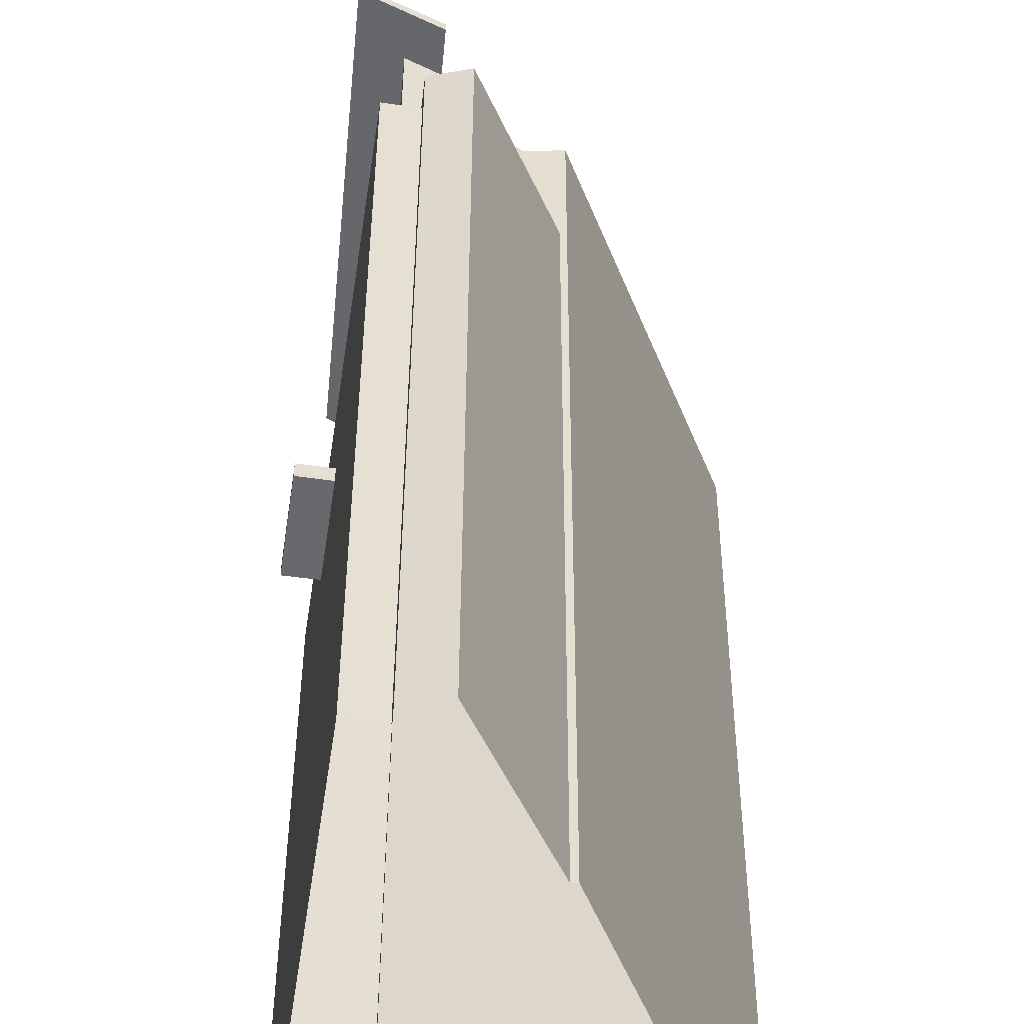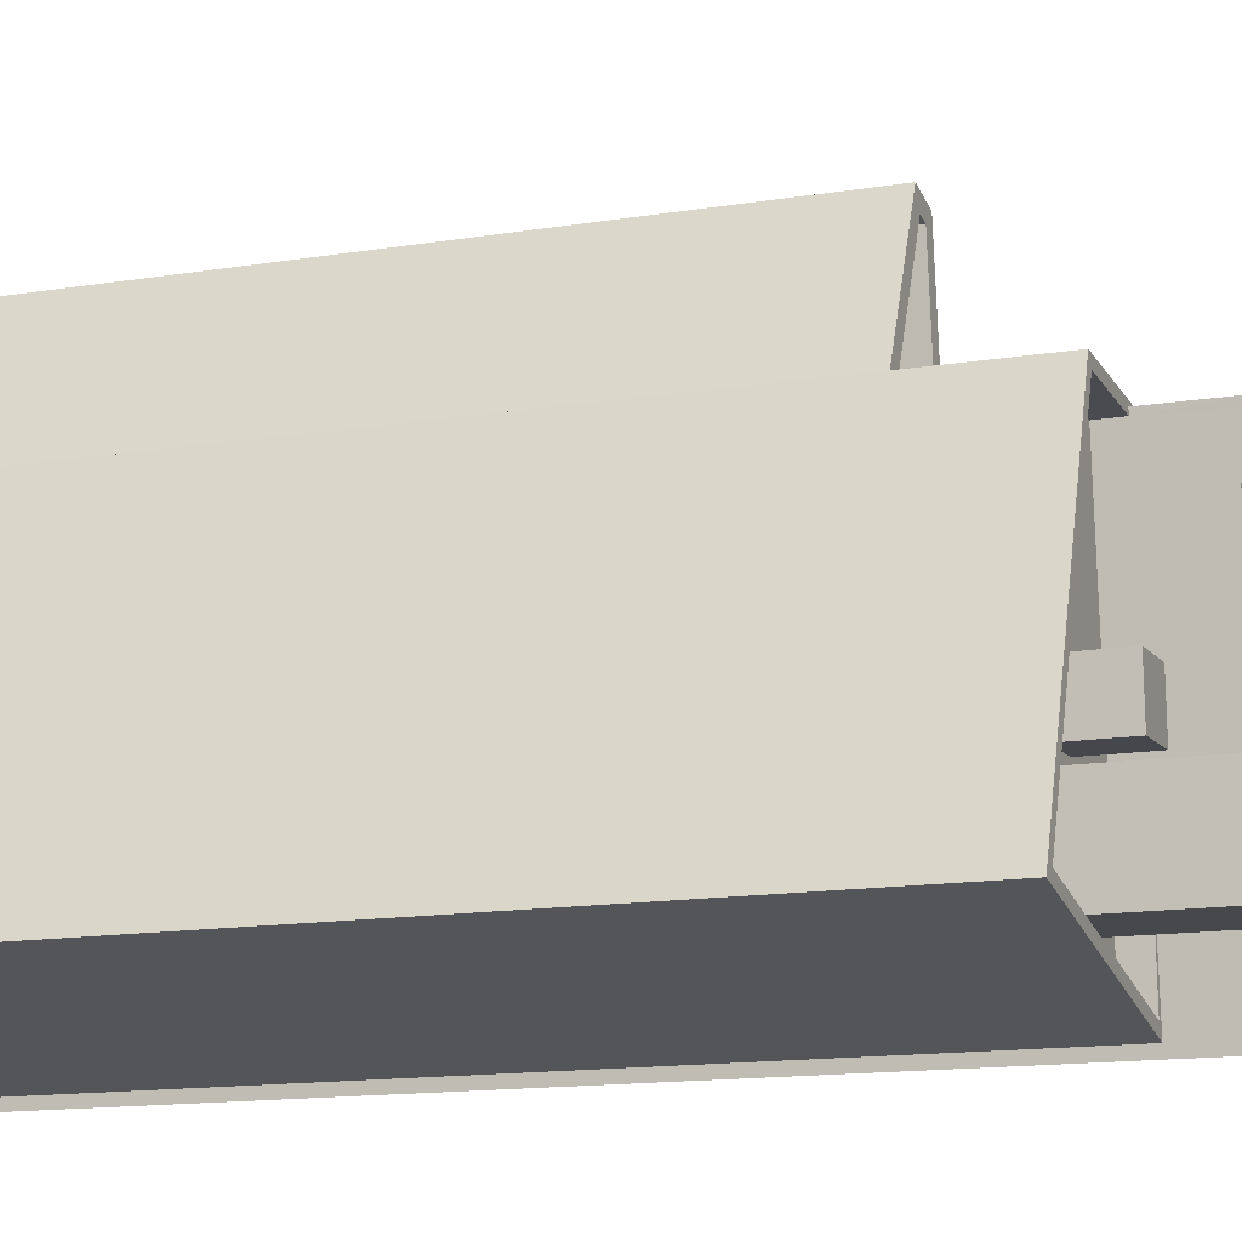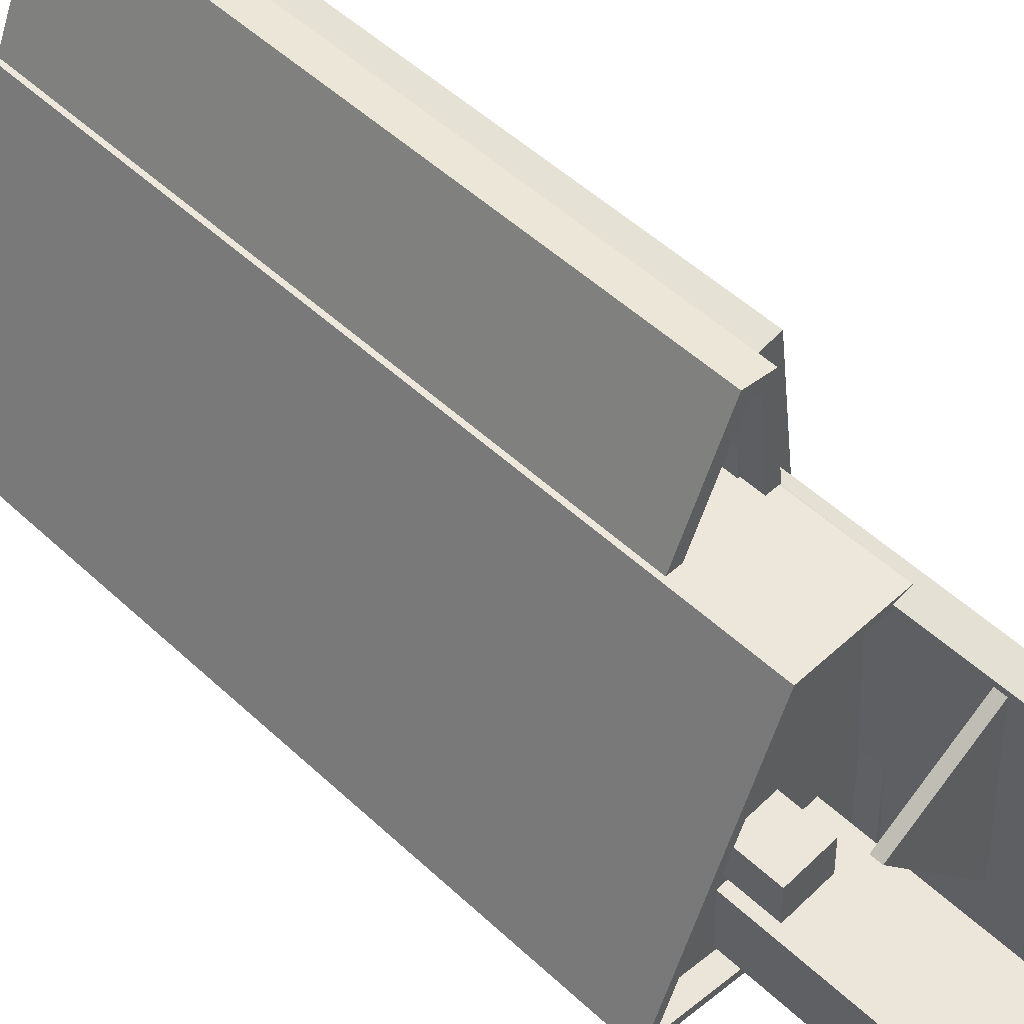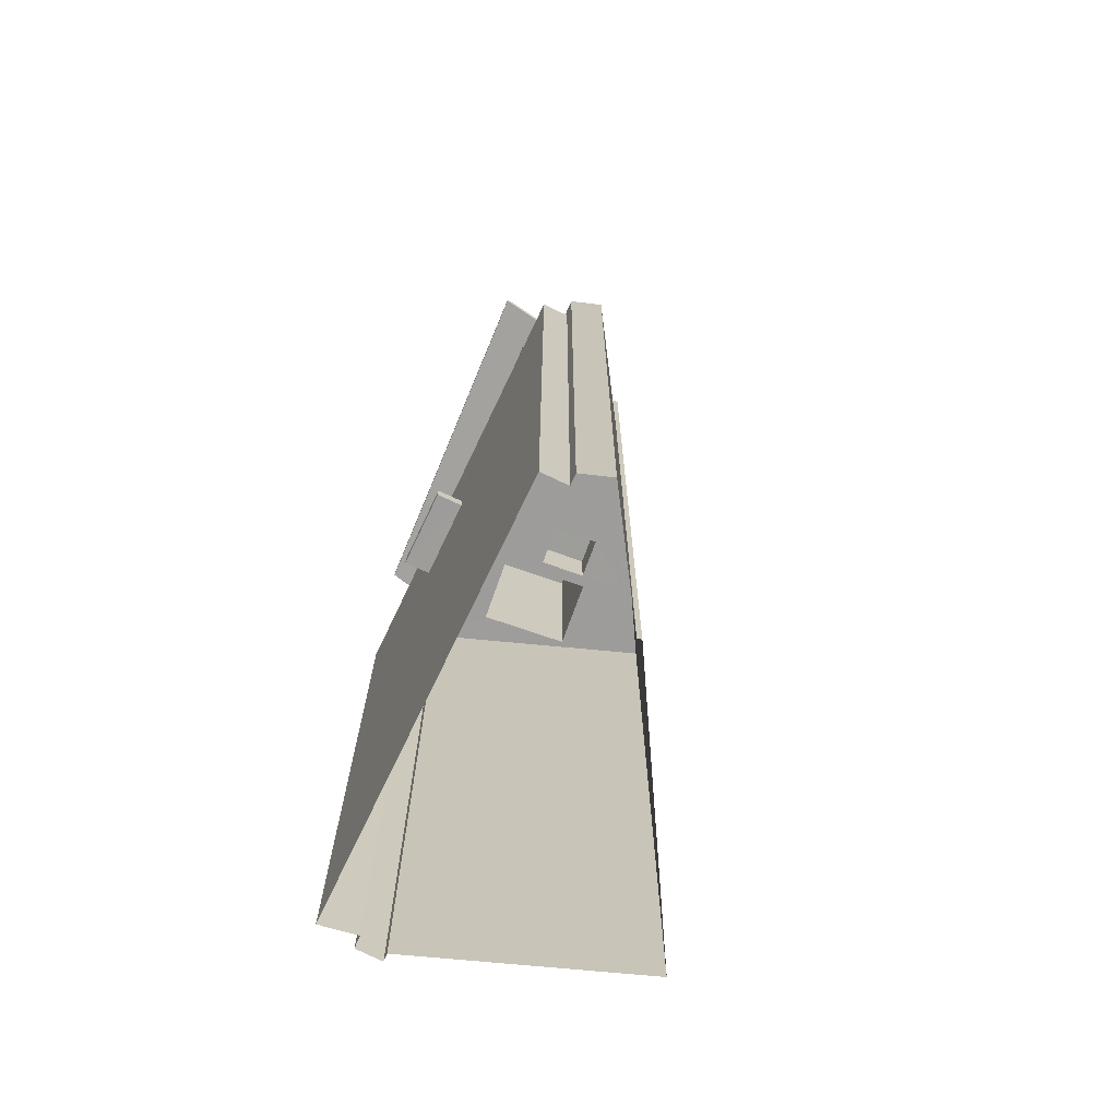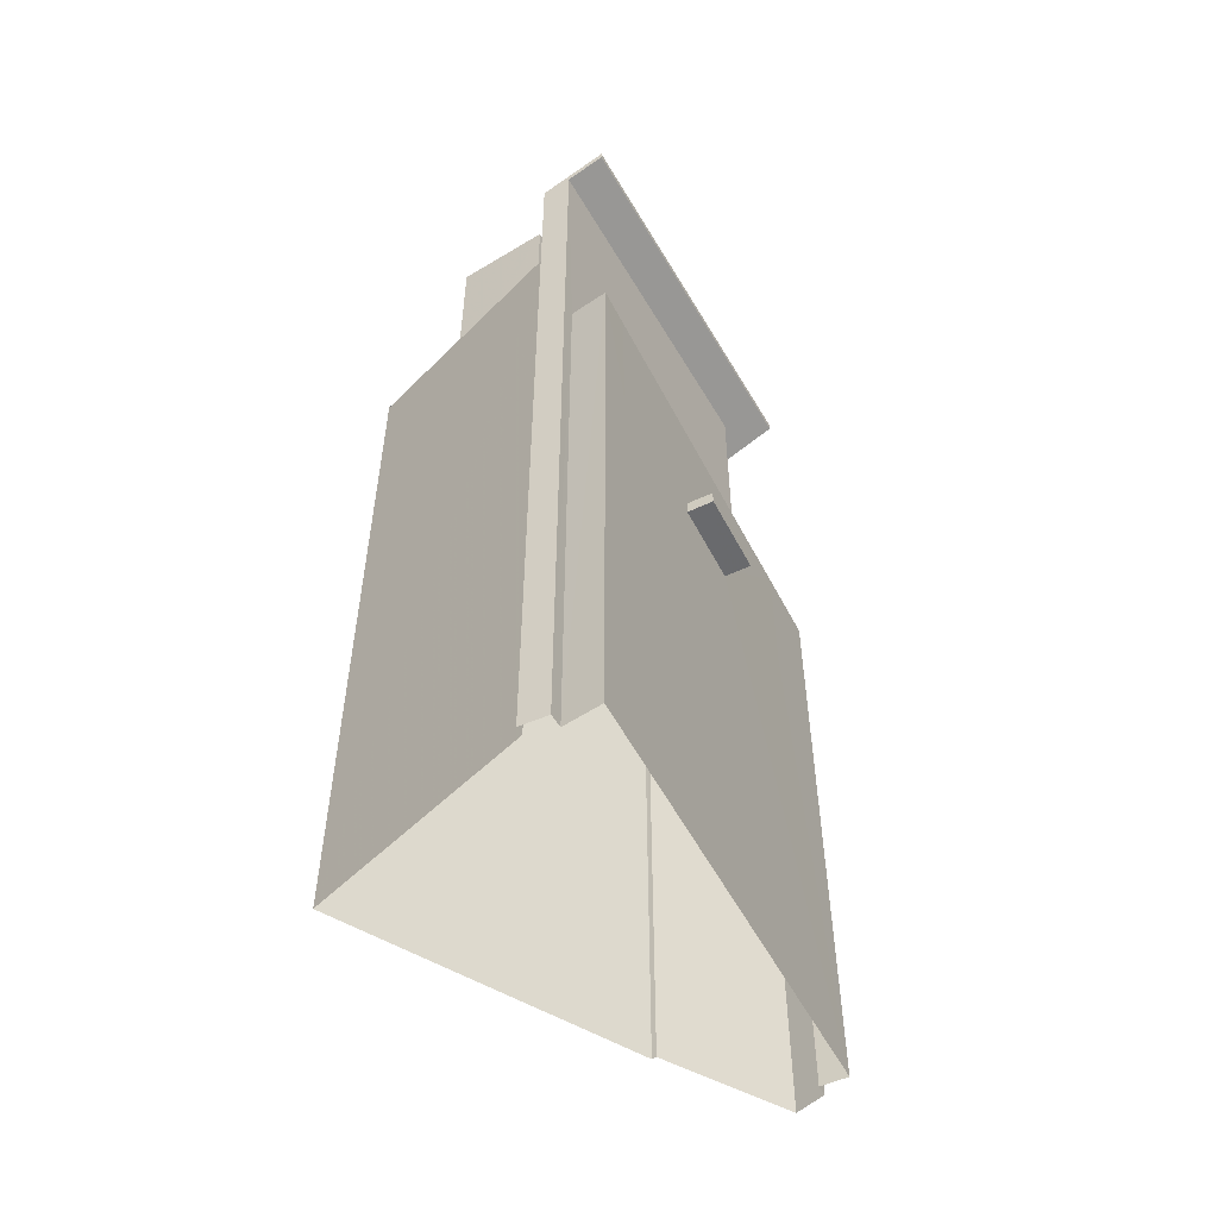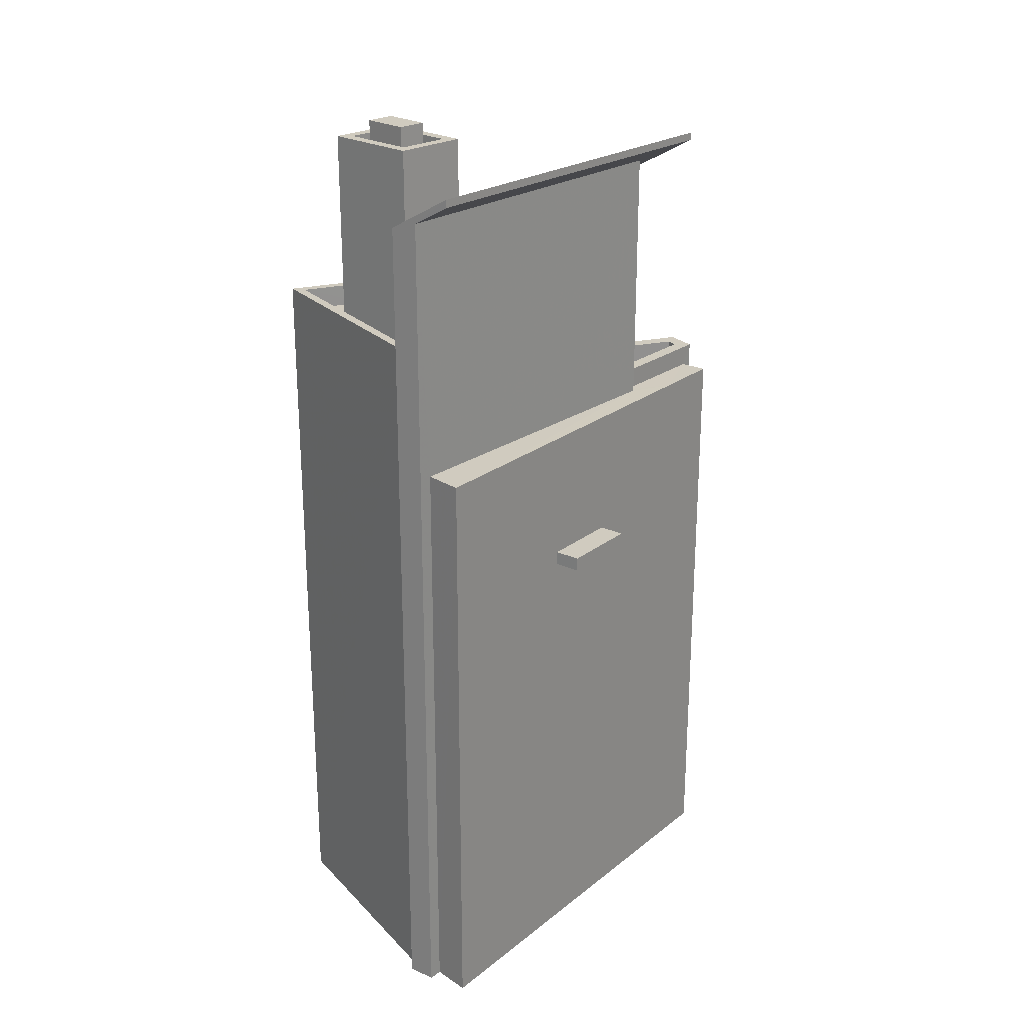
<metadata>
{"format":"obj","ext":"obj","renderer":"f3d","projection":"perspective","resolution":1024,"background":"white","views":[{"elev":37.2,"azim":-179.8,"up":"+Y"},{"elev":-13.7,"azim":-69.6,"up":"+Y"},{"elev":52.1,"azim":-45.0,"up":"+Y"},{"elev":-70.3,"azim":163.0,"up":"+Z"},{"elev":-53.0,"azim":35.2,"up":"+Z"},{"elev":23.7,"azim":46.4,"up":"+Z"}]}
</metadata>
<code>
v -6817 -3.713e+04 29.2
v -6813 -3.714e+04 29.55
v -6817 -3.713e+04 29.55
v -6813 -3.714e+04 29.2
v -6813 -3.713e+04 29.55
v -6813 -3.713e+04 29.2
v -6813 -3.714e+04 29.2
v -6813 -3.714e+04 29.55
v -6812 -3.714e+04 30.42
v -6813 -3.713e+04 30.42
v -6812 -3.714e+04 26.66
v -6812 -3.714e+04 2.829
v -6812 -3.714e+04 2.829
v -6813 -3.713e+04 29.55
v -6813 -3.713e+04 29.2
v -6813 -3.713e+04 26.66
v -6813 -3.713e+04 26.66
v -6813 -3.714e+04 26.66
v -6811 -3.714e+04 2.829
v -6811 -3.714e+04 30.92
v -6812 -3.714e+04 30.67
v -6810 -3.714e+04 31.6
v -6810 -3.714e+04 31.85
v -6811 -3.714e+04 2.829
v -6811 -3.714e+04 22.48
v -6812 -3.713e+04 30.92
v -6812 -3.713e+04 22.48
v -6813 -3.714e+04 25.96
v -6813 -3.714e+04 25.96
v -6813 -3.713e+04 25.96
v -6813 -3.713e+04 22.48
v -6813 -3.713e+04 23.17
v -6813 -3.713e+04 26.66
v -6813 -3.713e+04 23.17
v -6813 -3.713e+04 30.42
v -6813 -3.713e+04 30.67
v -6811 -3.713e+04 31.6
v -6811 -3.713e+04 31.85
v -6820 -3.714e+04 2.832
v -6820 -3.714e+04 26.66
v -6816 -3.713e+04 26.66
v -6816 -3.713e+04 2.833
v -6813 -3.713e+04 23.17
v -6813 -3.713e+04 26.66
v -6813 -3.713e+04 23.17
v -6816 -3.713e+04 23.17
v -6816 -3.713e+04 23.17
v -6816 -3.713e+04 2.833
v -6816 -3.713e+04 22.07
v -6813 -3.713e+04 22.48
v -6813 -3.713e+04 22.07
v -6813 -3.713e+04 22.48
v -6812 -3.714e+04 25.96
v -6818 -3.714e+04 25.96
v -6812 -3.714e+04 26.66
v -6820 -3.714e+04 25.96
v -6820 -3.714e+04 26.66
v -6816 -3.713e+04 25.96
v -6816 -3.713e+04 26.66
v -6819 -3.714e+04 25.96
v -6819 -3.714e+04 25.96
v -6813 -3.713e+04 2.832
v -6812 -3.713e+04 22.48
v -6812 -3.713e+04 2.832
v -6813 -3.713e+04 22.48
v -6810 -3.714e+04 22.48
v -6810 -3.714e+04 2.829
v -6810 -3.714e+04 18.22
v -6810 -3.714e+04 22.48
v -6812 -3.713e+04 18.22
v -6811 -3.713e+04 17.77
v -6812 -3.713e+04 22.48
v -6811 -3.714e+04 18.22
v -6811 -3.714e+04 17.77
v -6811 -3.713e+04 18.22
v -6813 -3.713e+04 22.07
v -6813 -3.713e+04 22.48
v -6810 -3.713e+04 18.22
v -6810 -3.713e+04 17.77
v -6810 -3.714e+04 18.22
v -6810 -3.714e+04 17.77
v -6817 -3.714e+04 27.59
v -6817 -3.714e+04 27.59
v -6817 -3.714e+04 25.96
v -6817 -3.714e+04 25.96
v -6815 -3.714e+04 27.59
v -6815 -3.714e+04 25.96
v -6815 -3.714e+04 27.59
v -6815 -3.714e+04 25.96
v -6814 -3.713e+04 2.833
v -6814 -3.713e+04 23.17
v -6813 -3.713e+04 23.17
v -6813 -3.713e+04 2.833
v -6814 -3.713e+04 22.07
v -6814 -3.713e+04 23.17
v -6814 -3.713e+04 23.17
v -6814 -3.713e+04 22.07
v -6817 -3.714e+04 25.96
v -6814 -3.714e+04 25.96
v -6814 -3.714e+04 32.49
v -6817 -3.714e+04 32.49
v -6814 -3.714e+04 31.99
v -6814 -3.714e+04 32.49
v -6814 -3.714e+04 31.99
v -6814 -3.714e+04 32.49
v -6814 -3.714e+04 31.99
v -6817 -3.714e+04 31.99
v -6817 -3.714e+04 32.49
v -6817 -3.714e+04 31.99
v -6817 -3.714e+04 32.49
v -6817 -3.714e+04 31.99
v -6817 -3.714e+04 25.96
v -6817 -3.714e+04 32.49
v -6814 -3.714e+04 32.49
v -6814 -3.714e+04 25.96
v -6816 -3.714e+04 31.99
v -6816 -3.714e+04 33.03
v -6816 -3.714e+04 33.03
v -6816 -3.714e+04 31.99
v -6815 -3.714e+04 33.03
v -6815 -3.714e+04 31.99
v -6815 -3.714e+04 33.03
v -6815 -3.714e+04 31.99
f 12 13 19
f 19 13 24
f 67 24 48
f 64 67 48
f 48 13 39
f 48 39 42
f 90 93 62
f 62 64 48
f 90 62 48
f 24 13 48
f 1 2 3
f 1 4 2
f 5 1 3
f 5 6 1
f 7 8 2
f 4 7 2
f 9 10 8
f 9 11 12
f 12 11 13
f 10 14 5
f 15 16 17
f 6 15 17
f 18 6 17
f 8 10 5
f 11 7 18
f 18 7 6
f 7 9 8
f 11 9 7
f 12 19 9
f 9 20 21
f 20 22 23
f 19 20 9
f 20 23 21
f 19 24 25
f 19 25 20
f 25 26 20
f 25 27 26
f 28 18 29
f 29 17 30
f 29 18 17
f 5 14 15
f 6 5 15
f 31 32 27
f 16 15 33
f 32 34 33
f 27 33 26
f 14 10 26
f 15 14 26
f 32 33 27
f 33 15 26
f 35 10 36
f 10 9 21
f 10 21 36
f 36 37 35
f 36 38 37
f 38 22 37
f 38 23 22
f 11 39 13
f 11 40 39
f 40 41 42
f 39 40 42
f 43 44 45
f 44 46 41
f 41 47 42
f 42 47 48
f 49 50 51
f 43 52 50
f 46 47 41
f 46 50 49
f 44 43 46
f 50 46 43
f 45 44 33
f 34 45 33
f 53 54 55
f 54 56 57
f 54 57 55
f 58 59 60
f 61 60 57
f 61 57 56
f 60 59 57
f 17 59 58
f 30 17 58
f 28 53 55
f 18 28 55
f 62 63 64
f 62 65 63
f 66 67 68
f 69 66 68
f 63 70 64
f 67 64 71
f 63 72 70
f 73 68 74
f 75 71 70
f 67 71 74
f 68 67 74
f 70 71 64
f 66 24 67
f 66 25 24
f 72 69 73
f 70 72 75
f 69 68 73
f 72 73 75
f 76 51 50
f 77 76 50
f 71 78 79
f 71 75 78
f 79 80 81
f 79 78 80
f 74 81 80
f 73 74 80
f 82 83 84
f 85 82 84
f 84 86 87
f 84 83 86
f 87 88 89
f 87 86 88
f 88 82 85
f 89 88 85
f 90 47 91
f 90 48 47
f 92 93 90
f 91 92 90
f 32 65 92
f 92 65 93
f 32 31 65
f 93 65 62
f 46 49 94
f 95 46 94
f 96 94 97
f 96 95 94
f 97 77 96
f 96 77 43
f 97 76 77
f 43 77 52
f 98 99 100
f 101 98 100
f 102 103 104
f 104 105 106
f 104 103 105
f 103 102 107
f 108 103 107
f 109 110 111
f 111 108 107
f 111 110 108
f 105 109 106
f 105 110 109
f 112 98 101
f 113 112 101
f 114 112 113
f 114 115 112
f 100 99 115
f 114 100 115
f 116 117 118
f 116 119 117
f 120 116 118
f 120 121 116
f 122 121 120
f 122 123 121
f 119 123 122
f 117 119 122
f 8 5 3
f 2 8 3
f 23 38 36
f 21 23 36
f 60 85 84
f 60 84 58
f 58 87 30
f 87 89 29
f 87 29 30
f 84 87 58
f 115 28 29
f 89 115 29
f 99 53 28
f 54 53 98
f 60 61 112
f 60 112 85
f 85 112 89
f 89 112 115
f 98 53 99
f 115 99 28
f 56 54 61
f 54 98 112
f 54 112 61
f 11 18 55
f 40 11 57
f 33 44 16
f 40 57 41
f 16 44 41
f 59 17 16
f 57 59 41
f 11 55 57
f 59 16 41
f 72 63 65
f 31 72 65
f 25 66 69
f 25 69 27
f 72 31 27
f 27 69 72
f 52 77 50
f 75 80 78
f 75 73 80
f 88 83 82
f 88 86 83
f 97 94 76
f 94 49 76
f 49 51 76
f 32 45 34
f 32 92 96
f 46 95 47
f 47 95 91
f 95 92 91
f 43 45 96
f 96 92 95
f 45 32 96
f 107 102 119
f 111 107 119
f 102 104 123
f 102 123 119
f 111 116 109
f 109 116 106
f 106 121 104
f 116 111 119
f 104 121 123
f 116 121 106
f 113 101 110
f 103 100 114
f 105 103 114
f 101 100 103
f 110 101 108
f 108 101 103
f 110 114 113
f 110 105 114
f 122 118 117
f 122 120 118
f 1 7 4
f 1 6 7
f 10 35 26
f 35 37 26
f 26 22 20
f 26 37 22
f 71 79 81
f 74 71 81

</code>
